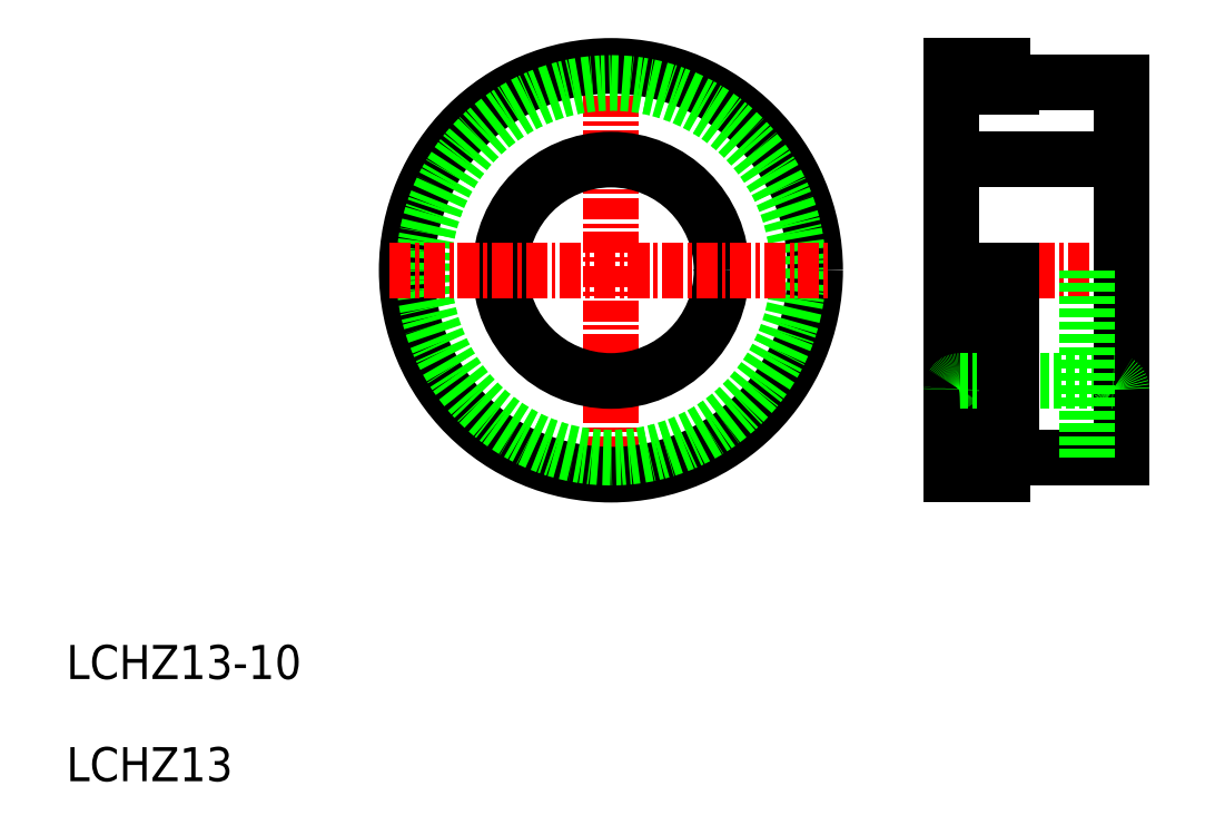
<metadata>
{"format":"dxf","ext":"dxf","renderer":"ezdxf+matplotlib","layout":"modelspace","background":"white","min_lineweight":24,"dpi":150}
</metadata>
<code>
0
SECTION
2
ENTITIES
0
LINE
8
0
10
63.5
20
33.5
30
0
11
71.5
21
33.5
31
0
0
LINE
8
0
10
62.5
20
46.5
30
0
11
71.5
21
46.5
31
0
0
LINE
8
0
10
65.5
20
51
30
0
11
72
21
51
31
0
0
LINE
8
0
10
65.5
20
29
30
0
11
72
21
29
31
0
0
LINE
8
CENTER
10
60.83
20
40
30
0
11
73.39
21
40
31
0
0
LINE
8
0
10
62
20
52
30
0
11
62
21
28
31
0
0
LINE
8
0
10
65.5
20
40
30
0
11
65.5
21
29
31
0
0
LINE
8
0
10
65
20
40
30
0
11
65
21
28
31
0
0
TEXT
8
0
10
10
20
16
30
0
40
2
1
LCHZ13-10
0
TEXT
8
0
10
10
20
10
30
0
40
2
1
LCHZ13
0
LINE
8
0
10
62
20
28
30
0
11
65
21
28
31
0
0
LINE
8
0
10
65
20
29.25
30
0
11
65.5
21
29.25
31
0
0
LINE
8
0
10
62.5
20
33.5
30
0
11
63.5
21
33.5
31
0
0
ARC
8
0
10
62.5
20
33
30
0
40
0.5
50
90
51
180
0
LINE
8
0
10
62
20
52
30
0
11
65
21
52
31
0
0
ARC
8
0
10
62.5
20
47
30
0
40
0.5
50
180
51
270
0
LINE
8
0
10
65
20
52
30
0
11
65
21
51
31
0
0
LINE
8
0
10
65
20
50.75
30
0
11
65.5
21
50.75
31
0
0
LINE
8
0
10
65
20
51
30
0
11
65
21
50.75
31
0
0
LINE
8
0
10
65.5
20
50.75
30
0
11
65.5
21
51
31
0
0
LINE
8
0
10
72
20
51
30
0
11
72
21
29
31
0
0
LINE
8
0
10
70
20
40
30
0
11
70
21
29
31
0
0
ARC
8
0
10
71.5
20
33
30
0
40
0.5
50
0
51
90
0
LINE
8
0
10
72
20
45.5
30
0
11
72
21
45.5
31
0
0
ARC
8
0
10
71.5
20
47
30
0
40
0.5
50
270
51
0
0
LINE
8
CENTER
10
42
20
27
30
0
11
42
21
53
31
0
0
CIRCLE
8
0
10
42
20
40
30
0
40
12
0
CIRCLE
8
0
10
42
20
40
30
0
40
11
0
CIRCLE
8
0
10
42
20
40
30
0
40
6.5
0
LINE
8
CENTER
10
29
20
40
30
0
11
55
21
40
31
0
0
ENDSEC
0
EOF

</code>
